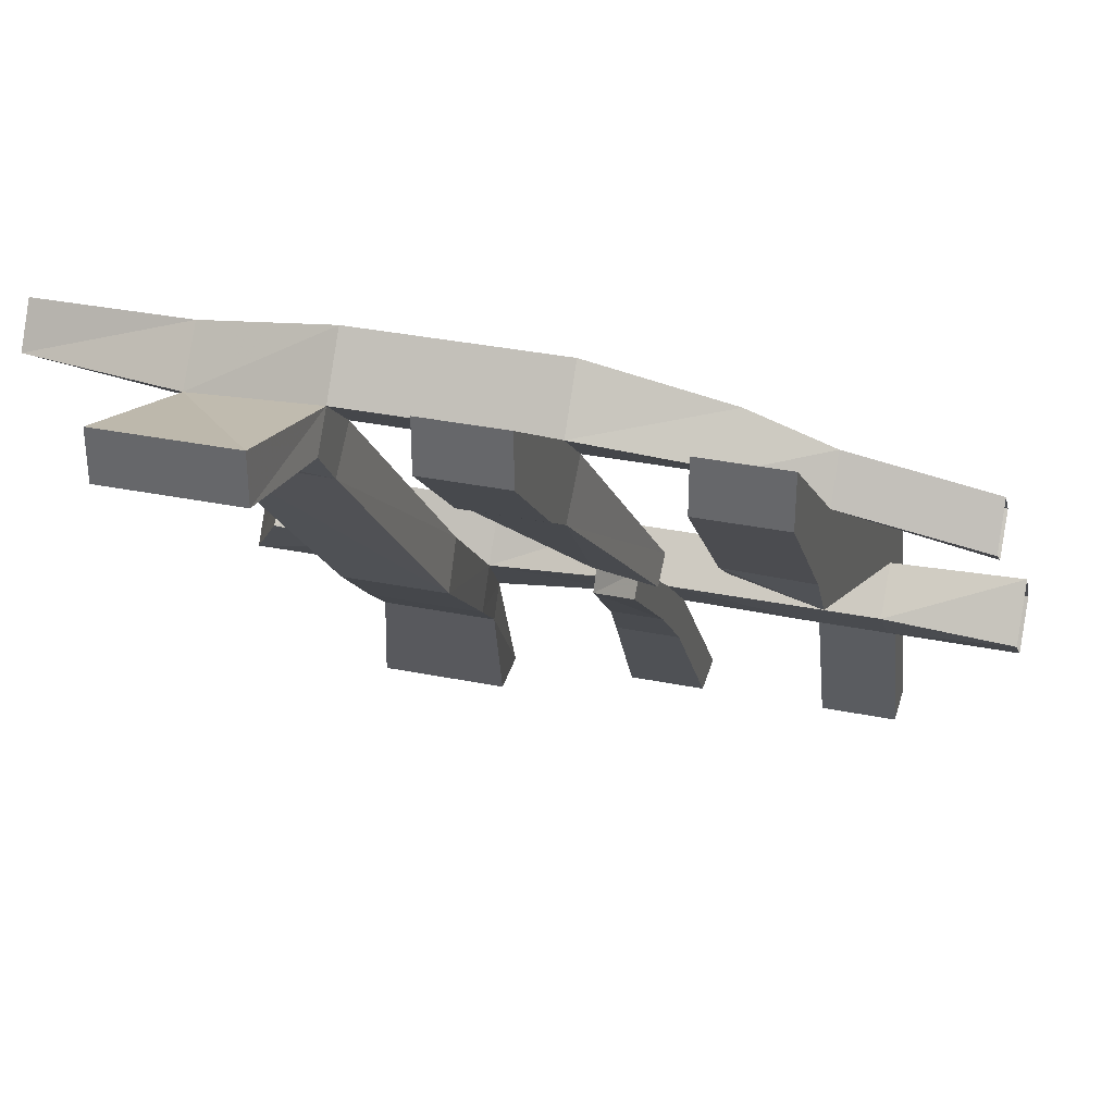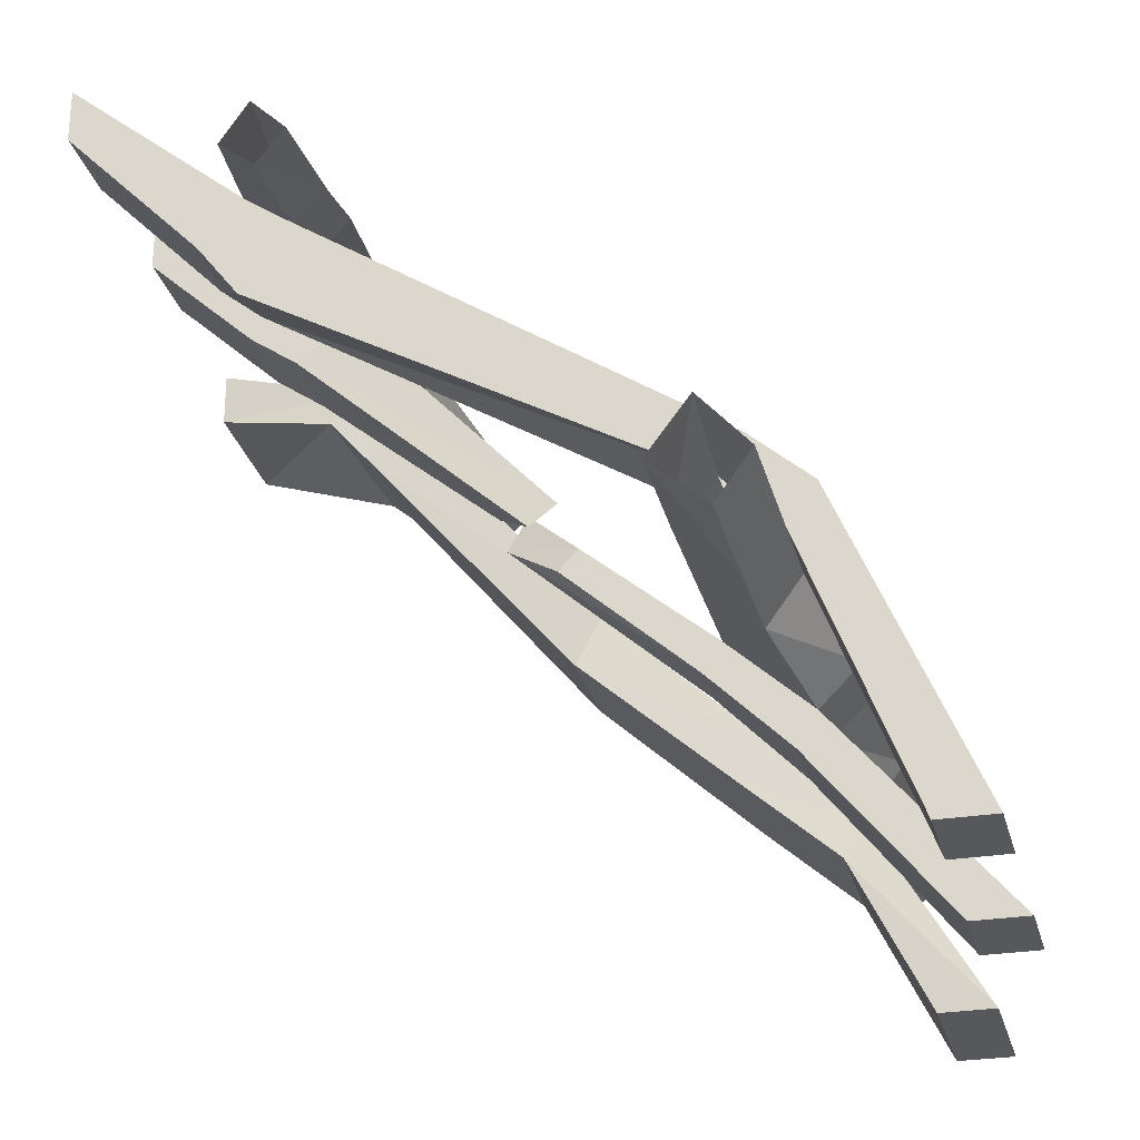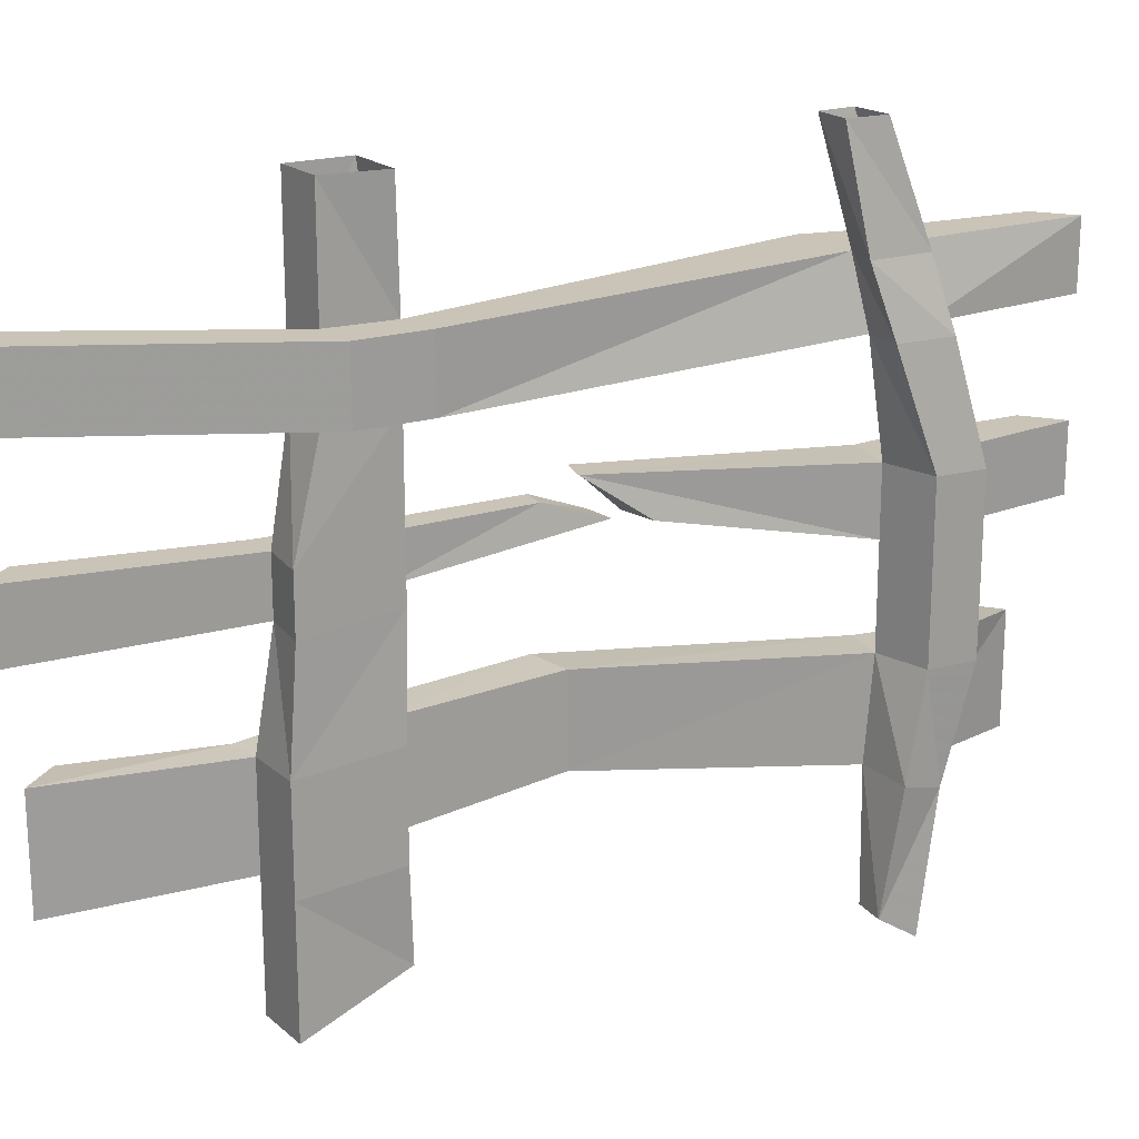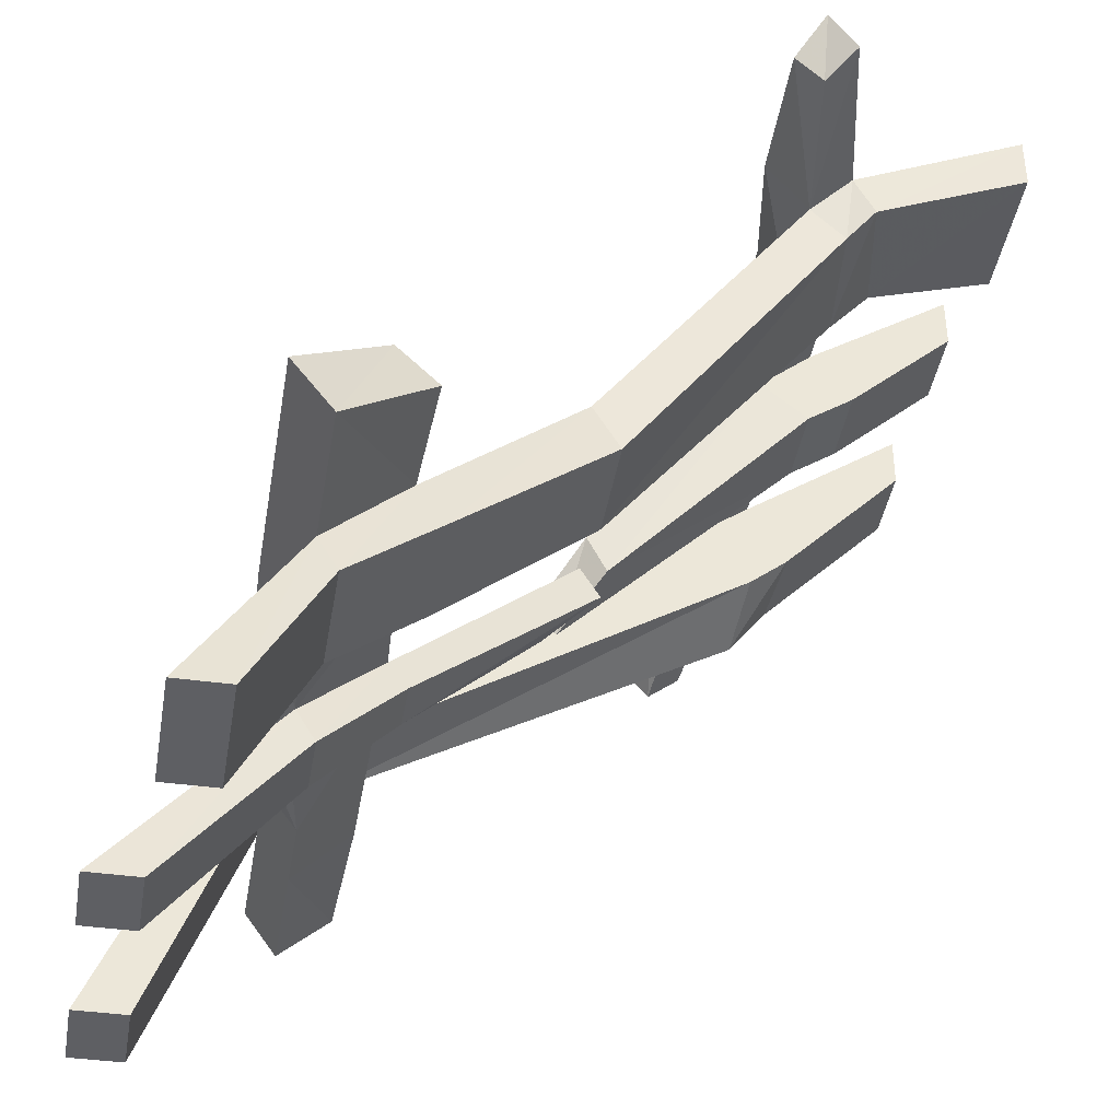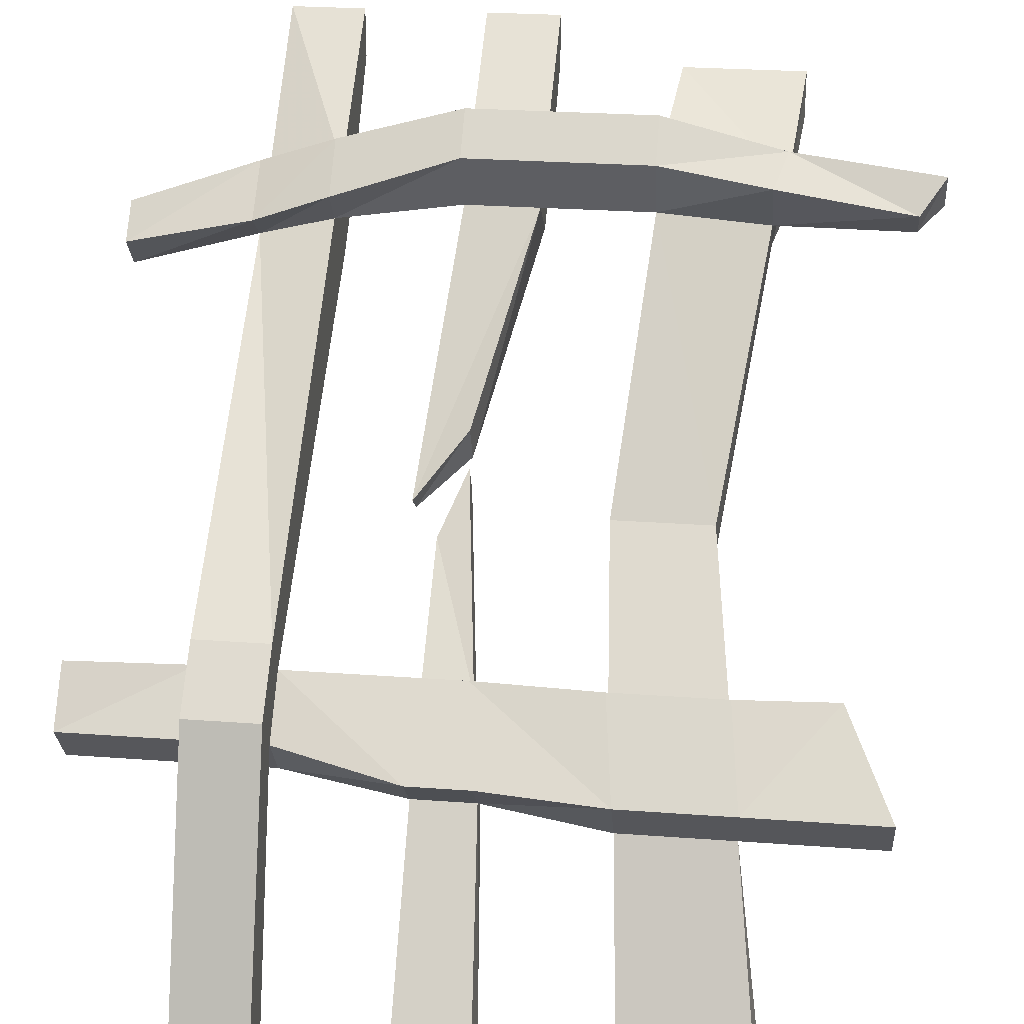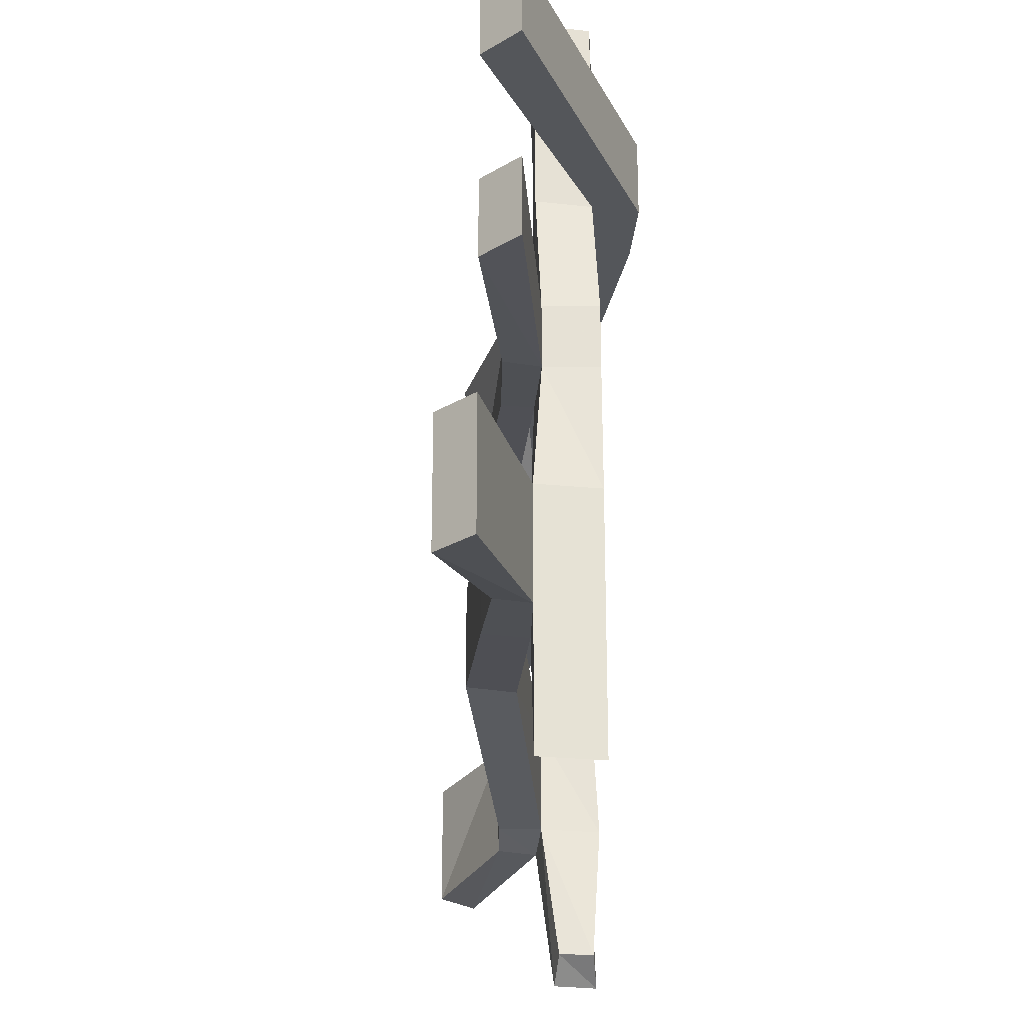
<metadata>
{"format":"obj","ext":"obj","renderer":"f3d","projection":"perspective","resolution":1024,"background":"white","views":[{"elev":35.2,"azim":104.9,"up":"+Z"},{"elev":-27.8,"azim":-166.1,"up":"+Z"},{"elev":20.0,"azim":-70.6,"up":"+Y"},{"elev":-40.9,"azim":-9.5,"up":"+Z"},{"elev":26.8,"azim":-83.4,"up":"+Z"},{"elev":-25.6,"azim":-135.9,"up":"+Y"}]}
</metadata>
<code>
v 0.2109 -0.7812 0.3203
v 0.2578 -0.7969 0.3516
v 0.3047 -0.7969 0.2969
v 0.2578 -0.7812 0.2578
v 0.2031 -0.9531 0.2969
v 0.2344 -0.6406 0.3359
v 0.2656 -0.6406 0.2656
v 0.02344 -0.7344 -0.03125
v 0.05469 -0.7344 -0.08594
v 0.2969 -0.7812 0.2188
v 0.2656 -0.9844 0.2891
v 0.2344 -0.9531 0.2656
v 0.2344 -0.9844 0.3359
v 0.2812 -0.6406 0.3828
v 0.2344 -0.5 0.3359
v 0.2656 -0.5 0.2656
v 0.3281 -0.5 0.3203
v 0.3281 -0.6406 0.3203
v 0.3594 -0.6406 0.2812
v 0.3125 -0.6406 0.2266
v 0.02344 -0.6094 -0.03125
v -0.1562 -0.7656 -0.1953
v -0.125 -0.7656 -0.2422
v -0.125 -0.625 -0.2422
v 0.05469 -0.6094 -0.08594
v 0.3281 -0.7969 0.25
v 0.5 -0.8125 0.375
v 0.5 -0.6562 0.375
v 0.2812 -0.5 0.3828
v 0.2812 -0.4062 0.3828
v 0.2344 -0.4062 0.3359
v 0.2656 -0.4062 0.2656
v 0.01562 -0.375 -0.01562
v 0.07031 -0.4375 0.05469
v 0.09375 -0.4375 0.007812
v 0.3203 -0.5 0.2188
v 0.3203 -0.4062 0.2188
v 0.04688 -0.375 -0.03906
v 0.375 -0.5 0.2578
v -0.125 -0.4688 -0.2109
v 0.08594 -0.4375 -0.03125
v 0.0625 -0.4375 0.007812
v -0.1484 -0.4688 -0.1797
v -0.125 -0.4062 -0.2109
v 0.02344 -0.4062 -0.07812
v 0 -0.4062 -0.05469
v -0.1484 -0.4062 -0.1797
v -0.2266 -0.6406 -0.3281
v -0.3125 -0.6562 -0.5
v -0.375 -0.6562 -0.5
v -0.25 -0.6406 -0.2891
v -0.2266 -0.7812 -0.3281
v -0.3125 -0.8125 -0.5
v -0.375 -0.8125 -0.5
v -0.25 -0.7812 -0.2891
v -0.2969 -0.7812 -0.2266
v -0.2969 -0.6406 -0.2266
v -0.2422 -0.4844 -0.2656
v -0.1562 -0.625 -0.1953
v -0.2578 -0.25 -0.1953
v -0.1953 -0.25 -0.1328
v -0.2188 -0.25 -0.08594
v -0.2891 -0.25 -0.1484
v -0.375 -0.25 -0.5
v -0.375 -0.1562 -0.5
v -0.2578 -0.1562 -0.1953
v -0.2188 -0.1562 -0.25
v -0.2188 -0.25 -0.25
v -0.2891 -0.4062 -0.2188
v -0.1953 -0.4062 -0.1328
v -0.1484 -0.25 -0.1797
v -0.1953 -0.1562 -0.1328
v 0.3047 -0.25 0.1797
v 0.2422 -0.25 0.25
v 0.2422 -0.1562 0.2266
v -0.2188 -0.1562 -0.08594
v -0.2891 -0.1562 -0.1484
v -0.4375 -0.25 -0.5
v -0.4375 -0.1562 -0.5
v -0.2578 0 -0.1953
v -0.2188 0 -0.25
v -0.1562 0 -0.1953
v -0.1484 -0.1562 -0.1797
v -0.2422 -0.4062 -0.2656
v -0.2891 -0.4844 -0.2188
v -0.1953 -0.4688 -0.1328
v 0.2969 -0.1562 0.1484
v 0.3516 -0.25 0.2188
v 0.3047 -0.25 0.2969
v 0.3281 -0.4062 0.3203
v 0.2109 -0.25 0.2891
v 0.2031 -0.1562 0.2578
v 0.2266 0 0.1875
v 0.2656 0 0.2188
v 0.2969 -0.1562 0.2656
v 0.3438 -0.1562 0.2109
v -0.25 -0.9531 -0.2891
v -0.2969 -0.9531 -0.2266
v -0.1953 -0.8906 -0.1328
v -0.2031 -0.7656 -0.1328
v -0.2031 -0.625 -0.1328
v -0.4375 -0.5 -0.5
v -0.375 -0.5 -0.5
v -0.2188 -0.4844 -0.3047
v -0.1484 -0.8906 -0.1797
v 0.5 -0.8125 0.3125
v 0.5 -0.6562 0.3125
v 0.5 -0.25 0.375
v 0.5 -0.25 0.4375
v 0.5 -0.1562 0.4375
v 0.2656 -0.1562 0.3125
v 0.2656 -0.25 0.3438
v 0.5 -0.4062 0.4375
v 0.5 -0.4062 0.375
v 0.375 -0.4062 0.2578
v 0.5 -0.5 0.375
v 0.5 -0.5 0.4375
v 0.2344 0 0.2656
v 0.1953 0 0.2266
v -0.2031 0 -0.1328
v -0.2188 -0.4062 -0.3047
v -0.4375 -0.4062 -0.5
v -0.375 -0.4062 -0.5
v 0.5 -0.1562 0.375
f 1 2 3
f 1 3 4
f 1 4 5
f 1 5 2
f 1 2 6
f 1 6 7
f 1 7 4
f 4 7 8
f 4 8 9
f 4 9 10
f 4 10 3
f 4 3 11
f 4 11 12
f 4 12 5
f 5 12 13
f 5 13 2
f 2 13 11
f 2 11 3
f 2 3 14
f 2 14 6
f 6 14 15
f 6 15 16
f 6 16 7
f 7 16 17
f 7 17 18
f 7 18 19
f 7 19 20
f 7 20 21
f 7 21 8
f 8 21 22
f 8 22 23
f 8 23 9
f 9 23 24
f 9 24 25
f 9 25 10
f 10 25 20
f 10 20 26
f 10 26 3
f 3 26 27
f 3 27 28
f 3 28 18
f 3 18 14
f 14 18 29
f 14 29 15
f 15 29 30
f 15 30 31
f 15 31 32
f 15 32 16
f 16 32 33
f 16 33 34
f 16 34 35
f 16 35 36
f 16 36 32
f 32 36 37
f 32 37 33
f 33 37 38
f 33 38 34
f 34 38 35
f 35 38 37
f 35 37 36
f 36 37 39
f 36 39 17
f 36 17 16
f 13 12 11
f 40 41 42
f 40 42 43
f 40 43 44
f 40 44 41
f 41 44 45
f 41 45 46
f 41 46 42
f 42 46 43
f 43 46 47
f 43 47 44
f 44 47 45
f 45 47 46
f 48 49 50
f 48 50 51
f 48 51 24
f 48 24 23
f 48 23 52
f 48 52 49
f 49 52 53
f 49 53 54
f 49 54 50
f 50 54 51
f 51 54 55
f 51 55 56
f 51 56 57
f 51 57 58
f 51 58 59
f 51 59 24
f 24 59 25
f 25 59 21
f 25 21 20
f 53 52 55
f 53 55 54
f 60 61 62
f 60 62 63
f 60 63 64
f 60 64 65
f 60 65 66
f 60 66 67
f 60 67 68
f 60 68 69
f 60 69 61
f 61 69 70
f 61 70 47
f 61 47 71
f 61 71 72
f 61 72 73
f 61 73 74
f 61 74 62
f 62 74 75
f 62 75 76
f 62 76 63
f 63 76 77
f 63 77 78
f 63 78 64
f 64 78 65
f 65 78 79
f 65 79 66
f 66 79 77
f 66 77 72
f 66 72 80
f 66 80 81
f 66 81 67
f 67 81 82
f 67 82 83
f 67 83 71
f 67 71 68
f 68 71 47
f 68 47 84
f 68 84 69
f 69 84 85
f 69 85 70
f 70 85 86
f 70 86 43
f 70 43 47
f 72 77 76
f 72 76 87
f 72 87 73
f 73 87 88
f 73 88 89
f 73 89 74
f 74 89 90
f 74 90 32
f 74 32 31
f 74 31 91
f 74 91 75
f 75 91 92
f 75 92 93
f 75 93 94
f 75 94 95
f 75 95 96
f 75 96 87
f 75 87 76
f 77 79 78
f 52 23 22
f 52 22 55
f 55 22 97
f 55 97 98
f 55 98 56
f 56 98 99
f 56 99 100
f 56 100 57
f 57 100 101
f 57 101 86
f 57 86 85
f 57 85 58
f 58 85 84
f 58 84 102
f 58 102 103
f 58 103 104
f 58 104 43
f 58 43 59
f 59 43 86
f 59 86 101
f 59 101 22
f 59 22 21
f 22 101 100
f 22 100 105
f 22 105 97
f 97 105 99
f 97 99 98
f 105 100 99
f 26 106 27
f 27 106 28
f 28 106 107
f 28 107 18
f 18 107 19
f 19 107 106
f 19 106 26
f 19 26 20
f 87 96 88
f 88 96 108
f 88 108 109
f 88 109 89
f 89 109 110
f 89 110 95
f 89 95 111
f 89 111 112
f 89 112 90
f 90 112 30
f 90 30 17
f 90 17 113
f 90 113 114
f 90 114 115
f 90 115 32
f 32 115 37
f 37 115 39
f 39 115 116
f 39 116 117
f 39 117 17
f 17 117 113
f 113 117 116
f 113 116 114
f 114 116 115
f 111 118 119
f 111 119 92
f 111 92 112
f 112 92 91
f 112 91 31
f 112 31 30
f 95 94 118
f 95 118 111
f 93 92 119
f 120 72 83
f 120 83 82
f 72 120 80
f 71 83 72
f 104 40 43
f 40 104 121
f 40 121 44
f 44 121 84
f 44 84 47
f 29 18 17
f 29 17 30
f 84 122 102
f 102 122 123
f 102 123 103
f 103 123 104
f 104 123 121
f 121 123 122
f 121 122 84
f 96 124 108
f 108 124 110
f 108 110 109
f 124 96 95
f 124 95 110

</code>
